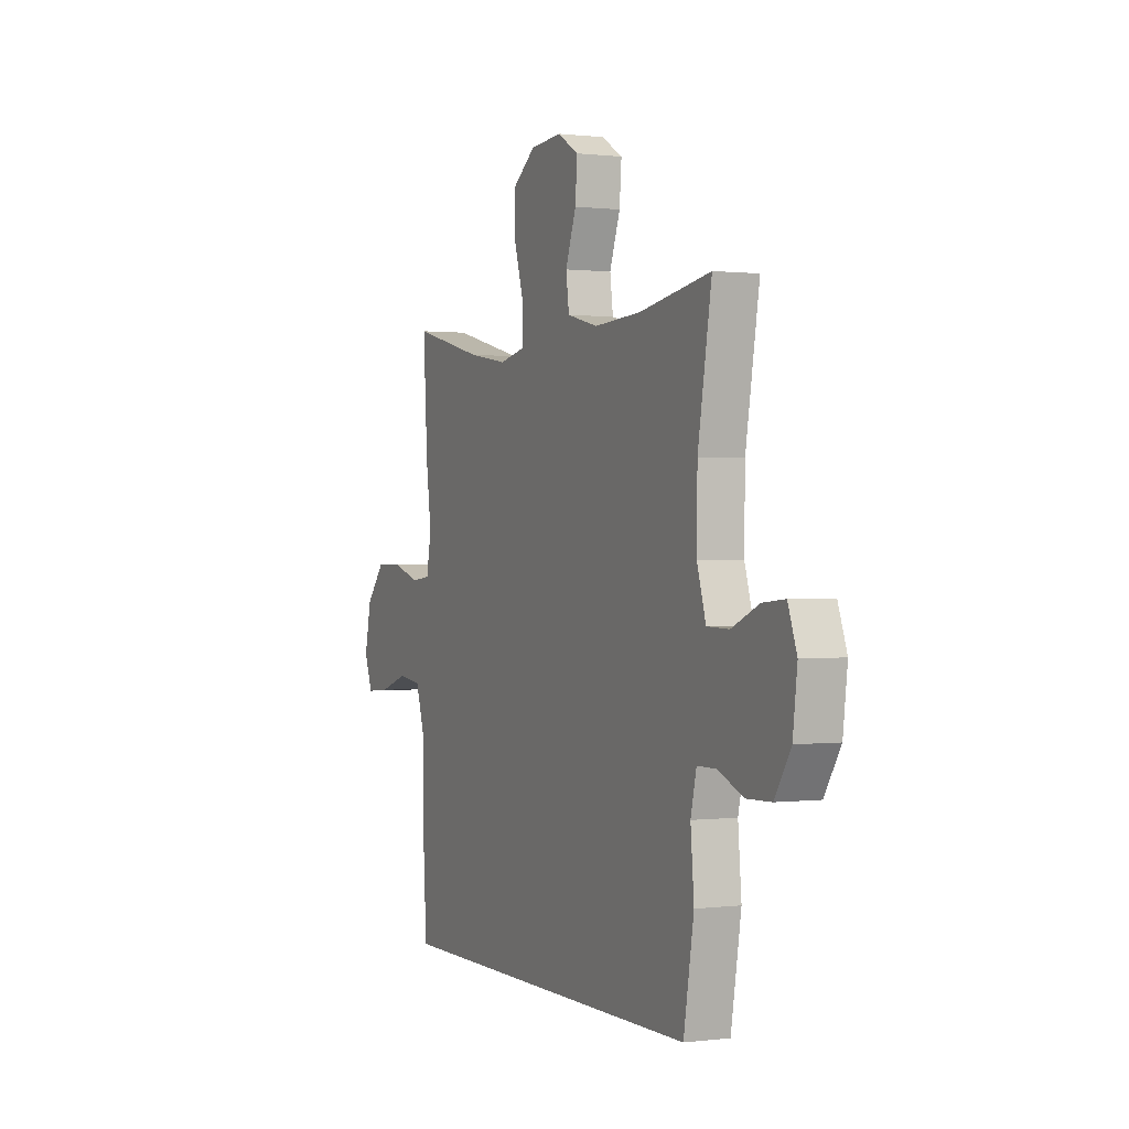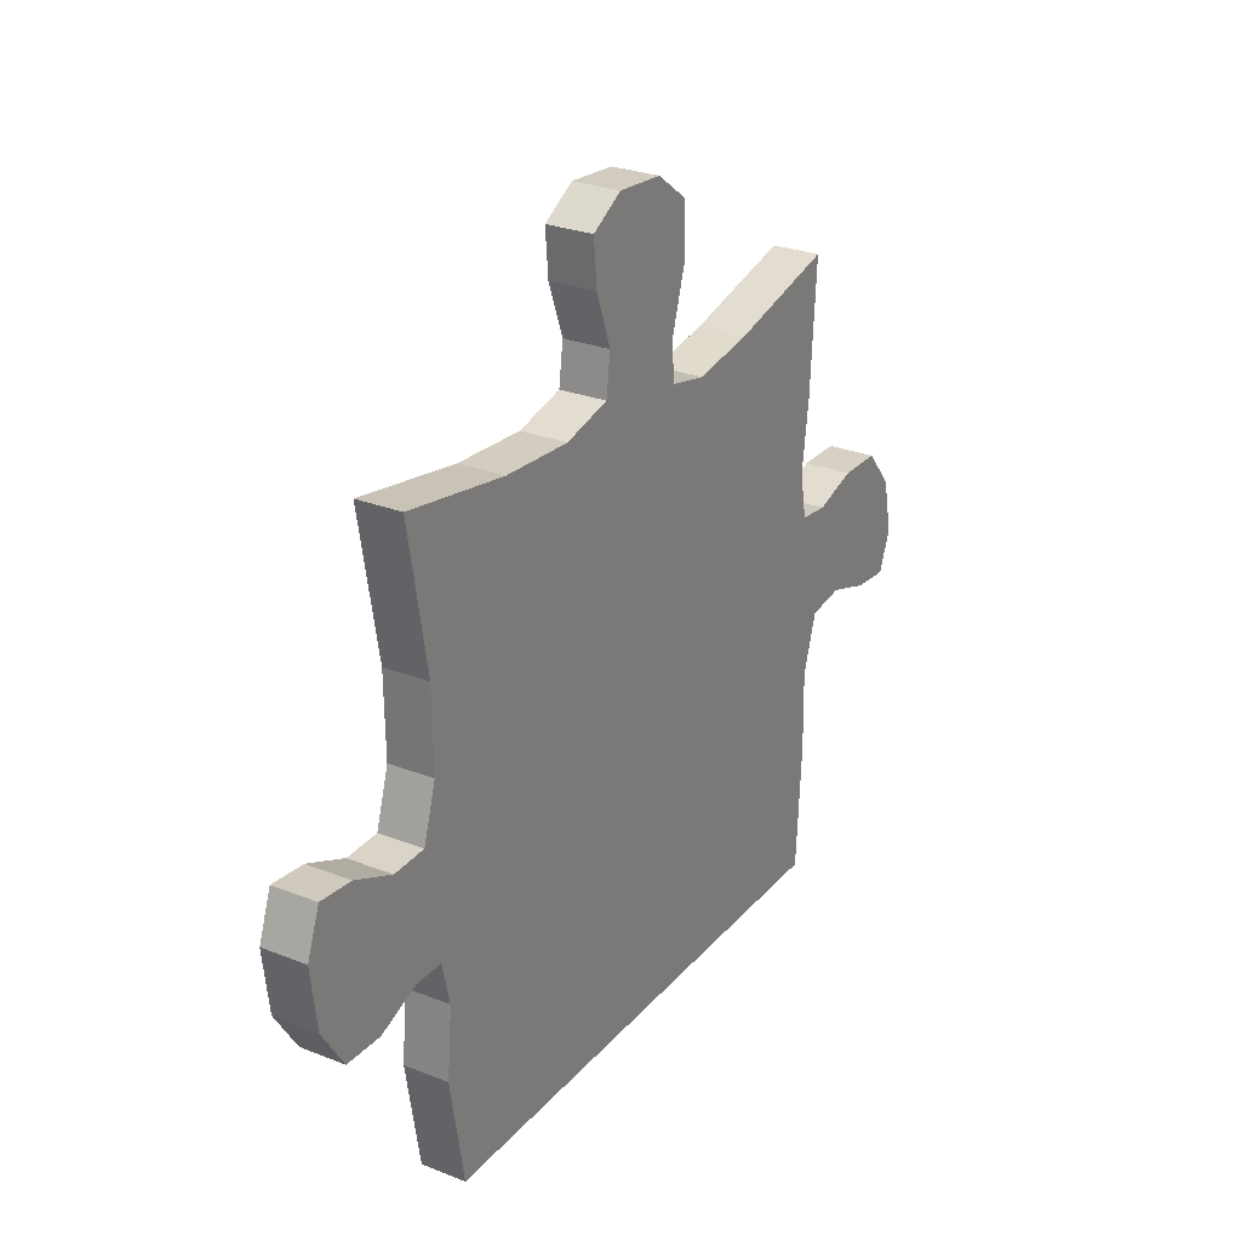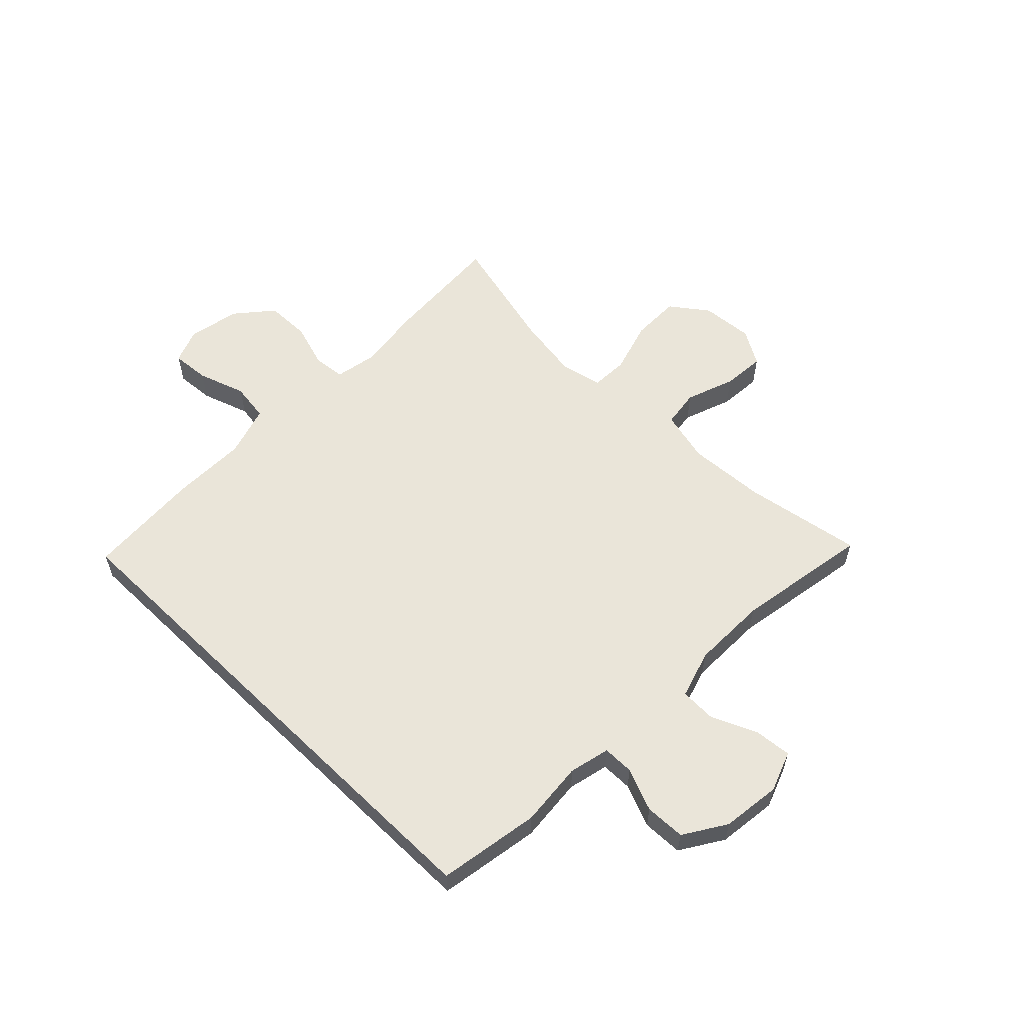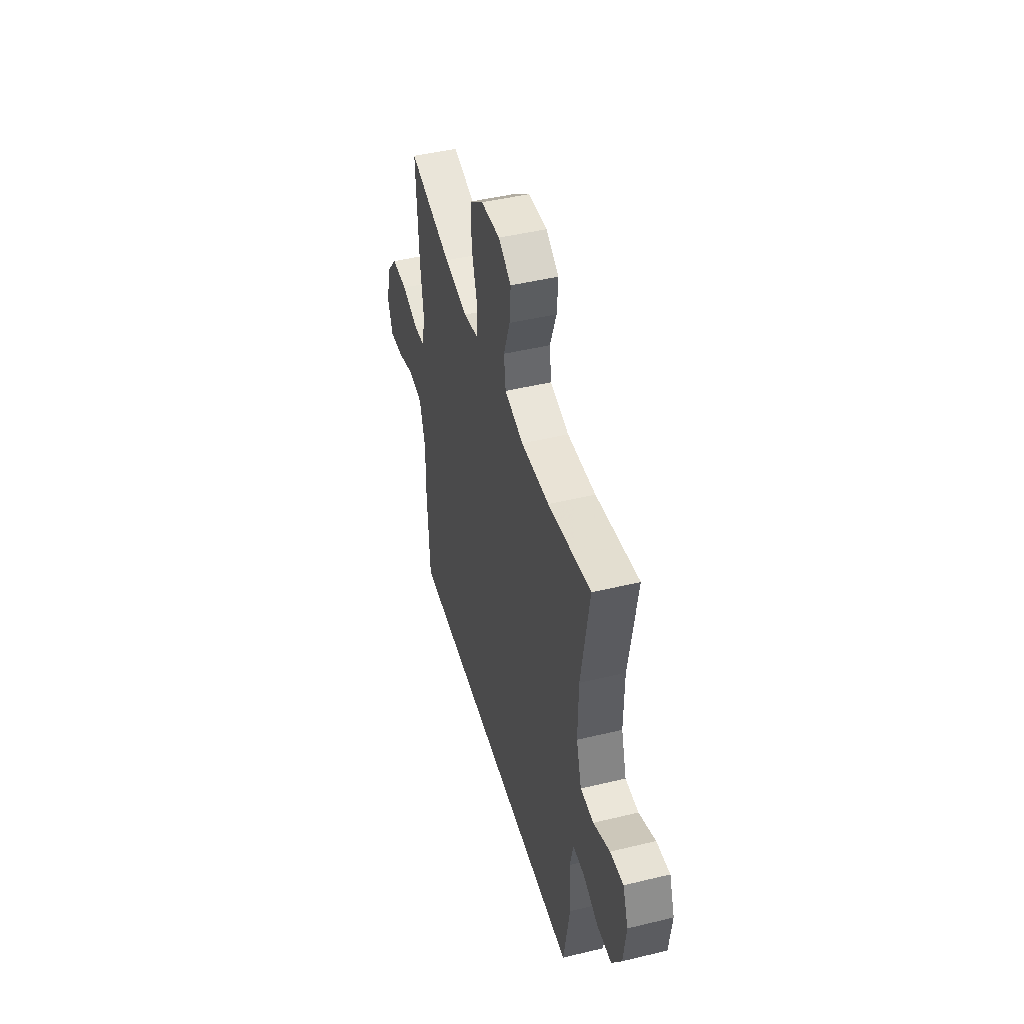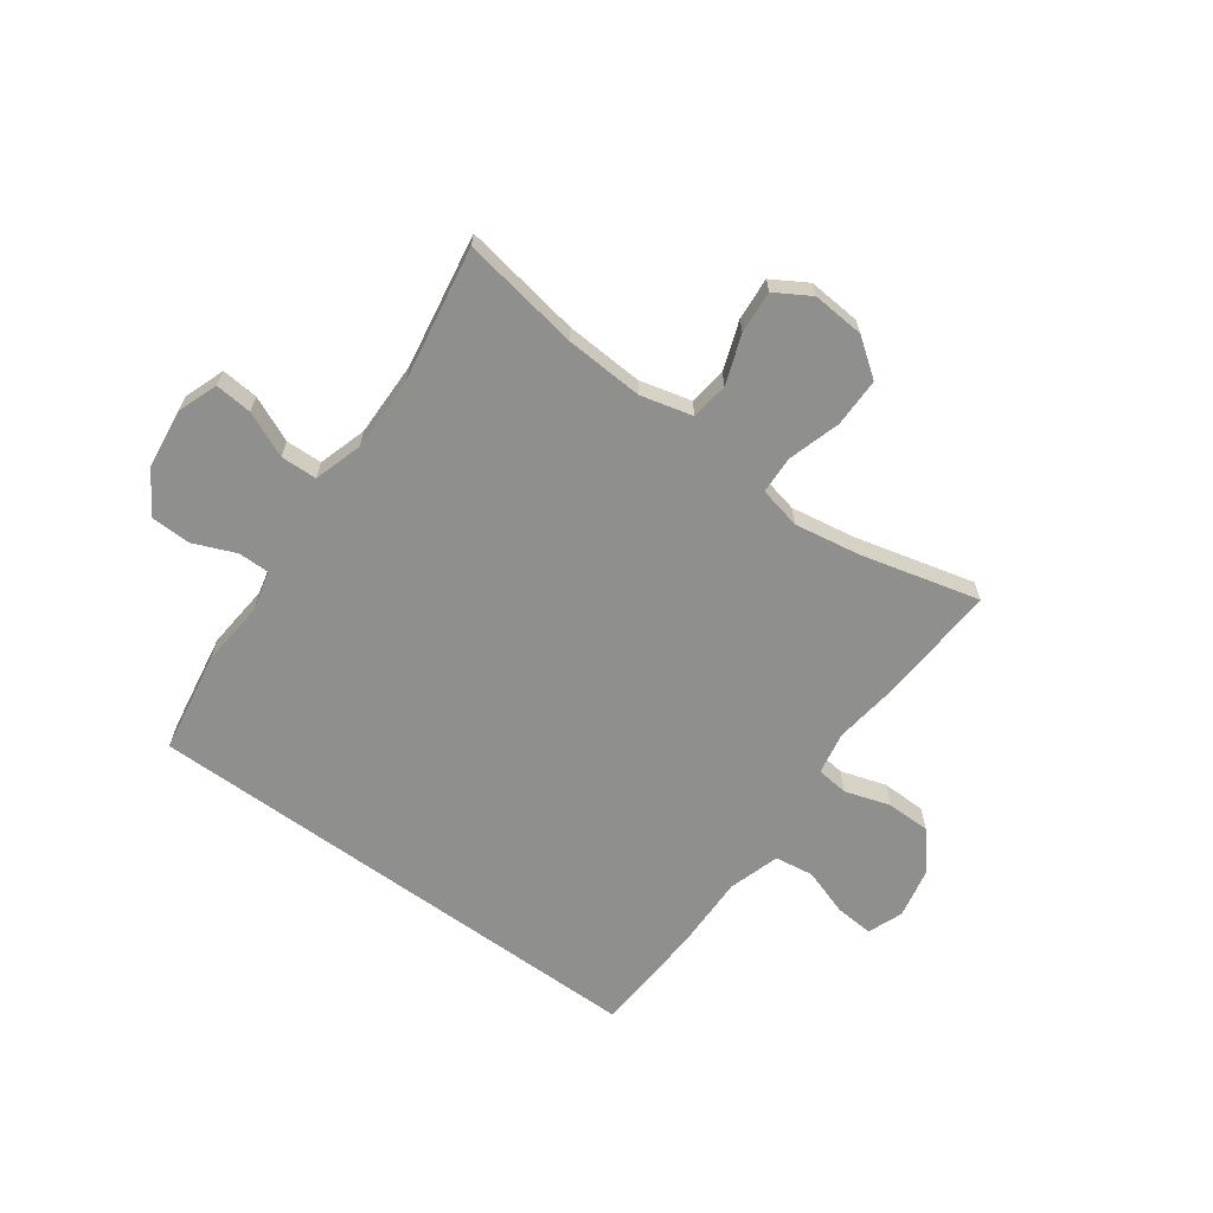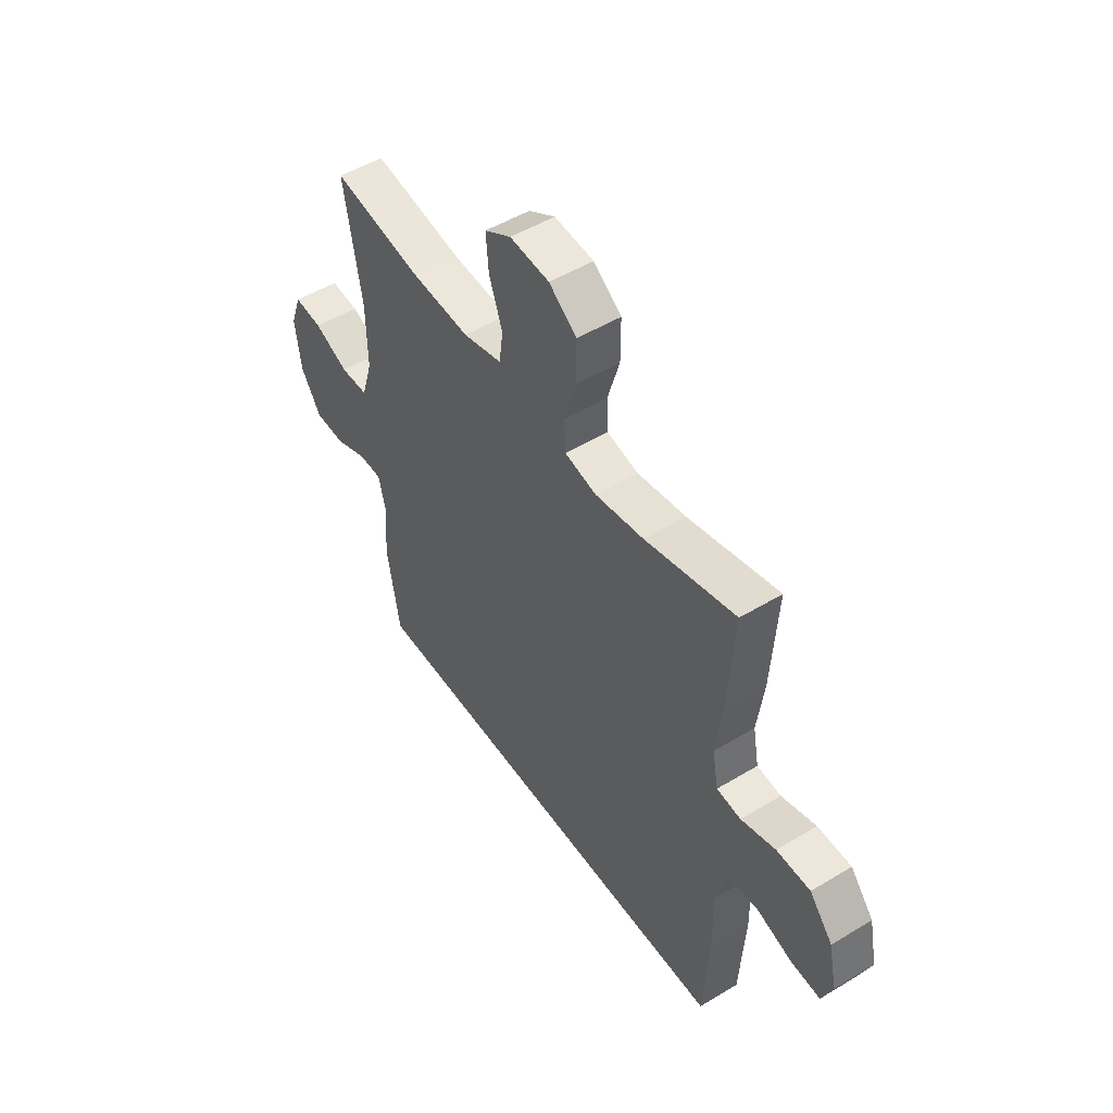
<metadata>
{"format":"obj","ext":"obj","renderer":"f3d","projection":"perspective","resolution":1024,"background":"white","views":[{"elev":0.4,"azim":-114.7,"up":"+Z"},{"elev":27.2,"azim":-58.6,"up":"+Z"},{"elev":57.9,"azim":-135.8,"up":"+Y"},{"elev":45.9,"azim":-105.5,"up":"+Z"},{"elev":-65.2,"azim":-36.0,"up":"+Y"},{"elev":50.4,"azim":56.5,"up":"+Z"}]}
</metadata>
<code>
v 0.5 0.07 0.5
v 0.487 0.07 0.288
v 0.472 0.07 0.174
v 0.486 0.07 0.099
v 0.542 0.07 0.093
v 0.622 0.07 0.118
v 0.7 0.07 0.117
v 0.754 0.07 0.053
v 0.773 0.07 -0.038
v 0.749 0.07 -0.1
v 0.682 0.07 -0.095
v 0.598 0.07 -0.067
v 0.53 0.07 -0.077
v 0.502 0.07 -0.167
v 0.504 0.07 -0.3
v 0.492 0.07 -0.5
v -0.421 0.07 -0.5
v -0.451 0.07 -0.321
v -0.441 0.07 -0.207
v -0.458 0.07 -0.135
v -0.513 0.07 -0.135
v -0.588 0.07 -0.166
v -0.659 0.07 -0.164
v -0.706 0.07 -0.09
v -0.719 0.07 0.014
v -0.693 0.07 0.085
v -0.628 0.07 0.079
v -0.548 0.07 0.044
v -0.484 0.07 0.046
v -0.458 0.07 0.131
v -0.46 0.07 0.264
v -0.5 0.07 0.5
v -0.292 0.07 0.465
v -0.155 0.07 0.457
v -0.064 0.07 0.48
v -0.055 0.07 0.546
v -0.086 0.07 0.632
v -0.092 0.07 0.707
v -0.03 0.07 0.744
v 0.062 0.07 0.737
v 0.127 0.07 0.689
v 0.127 0.07 0.603
v 0.099 0.07 0.51
v 0.102 0.07 0.444
v 0.176 0.07 0.428
v 0.29 0.07 0.447
v 0.5 0 0.5
v 0.487 0 0.288
v 0.472 0 0.174
v 0.486 0 0.099
v 0.542 0 0.093
v 0.622 0 0.118
v 0.7 0 0.117
v 0.754 0 0.053
v 0.773 0 -0.038
v 0.749 0 -0.1
v 0.682 0 -0.095
v 0.598 0 -0.067
v 0.53 0 -0.077
v 0.502 0 -0.167
v 0.504 0 -0.3
v 0.492 0 -0.5
v -0.421 0 -0.5
v -0.451 0 -0.321
v -0.441 0 -0.207
v -0.458 0 -0.135
v -0.513 0 -0.135
v -0.588 0 -0.166
v -0.659 0 -0.164
v -0.706 0 -0.09
v -0.719 0 0.014
v -0.693 0 0.085
v -0.628 0 0.079
v -0.548 0 0.044
v -0.484 0 0.046
v -0.458 0 0.131
v -0.46 0 0.264
v -0.5 0 0.5
v -0.292 0 0.465
v -0.155 0 0.457
v -0.064 0 0.48
v -0.055 0 0.546
v -0.086 0 0.632
v -0.092 0 0.707
v -0.03 0 0.744
v 0.062 0 0.737
v 0.127 0 0.689
v 0.127 0 0.603
v 0.099 0 0.51
v 0.102 0 0.444
v 0.176 0 0.428
v 0.29 0 0.447
f 41 42 43
f 40 41 43
f 39 40 43
f 38 39 43
f 37 38 43
f 36 37 43
f 35 36 43 44
f 34 35 44
f 31 32 33
f 30 31 33 34
f 34 44 45
f 30 34 45
f 29 30 45
f 26 27 28
f 25 26 28
f 24 25 28
f 23 24 28
f 22 23 28
f 21 22 28
f 20 21 28 29
f 17 18 19
f 16 17 19
f 15 16 19
f 14 15 19
f 29 45 46
f 20 29 46
f 19 20 46
f 14 19 46
f 13 14 46
f 10 11 12
f 9 10 12
f 8 9 12
f 7 8 12
f 6 7 12
f 5 6 12
f 46 1 2 3
f 46 3 4
f 13 46 4
f 4 5 12 13
f 89 88 87
f 89 87 86
f 89 86 85
f 89 85 84
f 89 84 83
f 89 83 82
f 90 89 82 81
f 90 81 80
f 79 78 77
f 80 79 77 76
f 91 90 80
f 91 80 76
f 91 76 75
f 74 73 72
f 74 72 71
f 74 71 70
f 74 70 69
f 74 69 68
f 74 68 67
f 75 74 67 66
f 65 64 63
f 65 63 62
f 65 62 61
f 65 61 60
f 92 91 75
f 92 75 66
f 92 66 65
f 92 65 60
f 92 60 59
f 58 57 56
f 58 56 55
f 58 55 54
f 58 54 53
f 58 53 52
f 58 52 51
f 49 48 47 92
f 50 49 92
f 50 92 59
f 59 58 51 50
f 1 47 48 2
f 2 48 49 3
f 3 49 50 4
f 4 50 51 5
f 5 51 52 6
f 6 52 53 7
f 7 53 54 8
f 8 54 55 9
f 9 55 56 10
f 10 56 57 11
f 11 57 58 12
f 12 58 59 13
f 13 59 60 14
f 14 60 61 15
f 15 61 62 16
f 16 62 63 17
f 17 63 64 18
f 18 64 65 19
f 19 65 66 20
f 20 66 67 21
f 21 67 68 22
f 22 68 69 23
f 23 69 70 24
f 24 70 71 25
f 25 71 72 26
f 26 72 73 27
f 27 73 74 28
f 28 74 75 29
f 29 75 76 30
f 30 76 77 31
f 31 77 78 32
f 32 78 79 33
f 33 79 80 34
f 34 80 81 35
f 35 81 82 36
f 36 82 83 37
f 37 83 84 38
f 38 84 85 39
f 39 85 86 40
f 40 86 87 41
f 41 87 88 42
f 42 88 89 43
f 43 89 90 44
f 44 90 91 45
f 45 91 92 46
f 46 92 47 1

</code>
